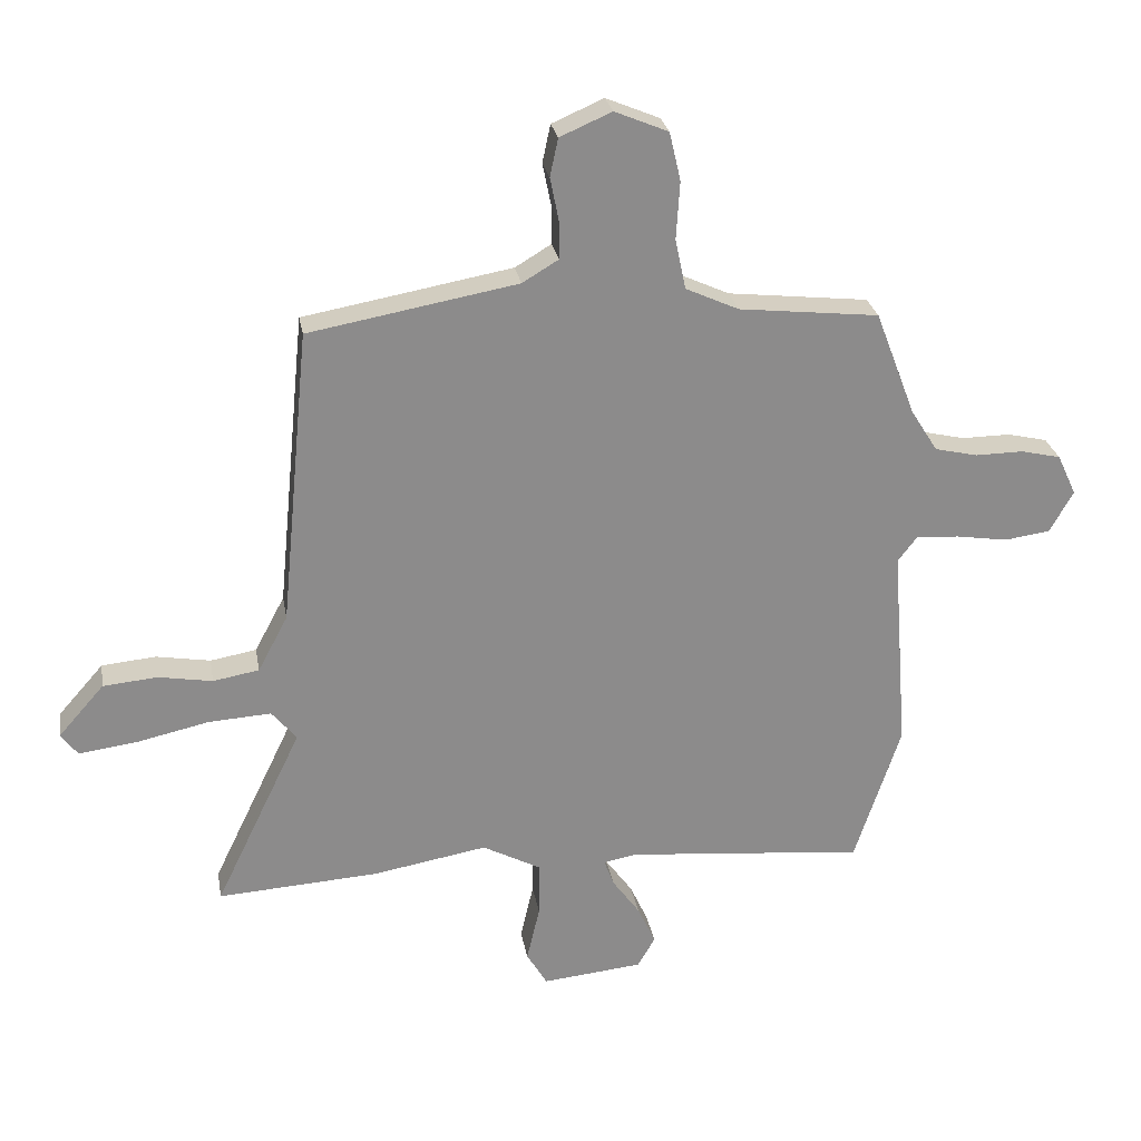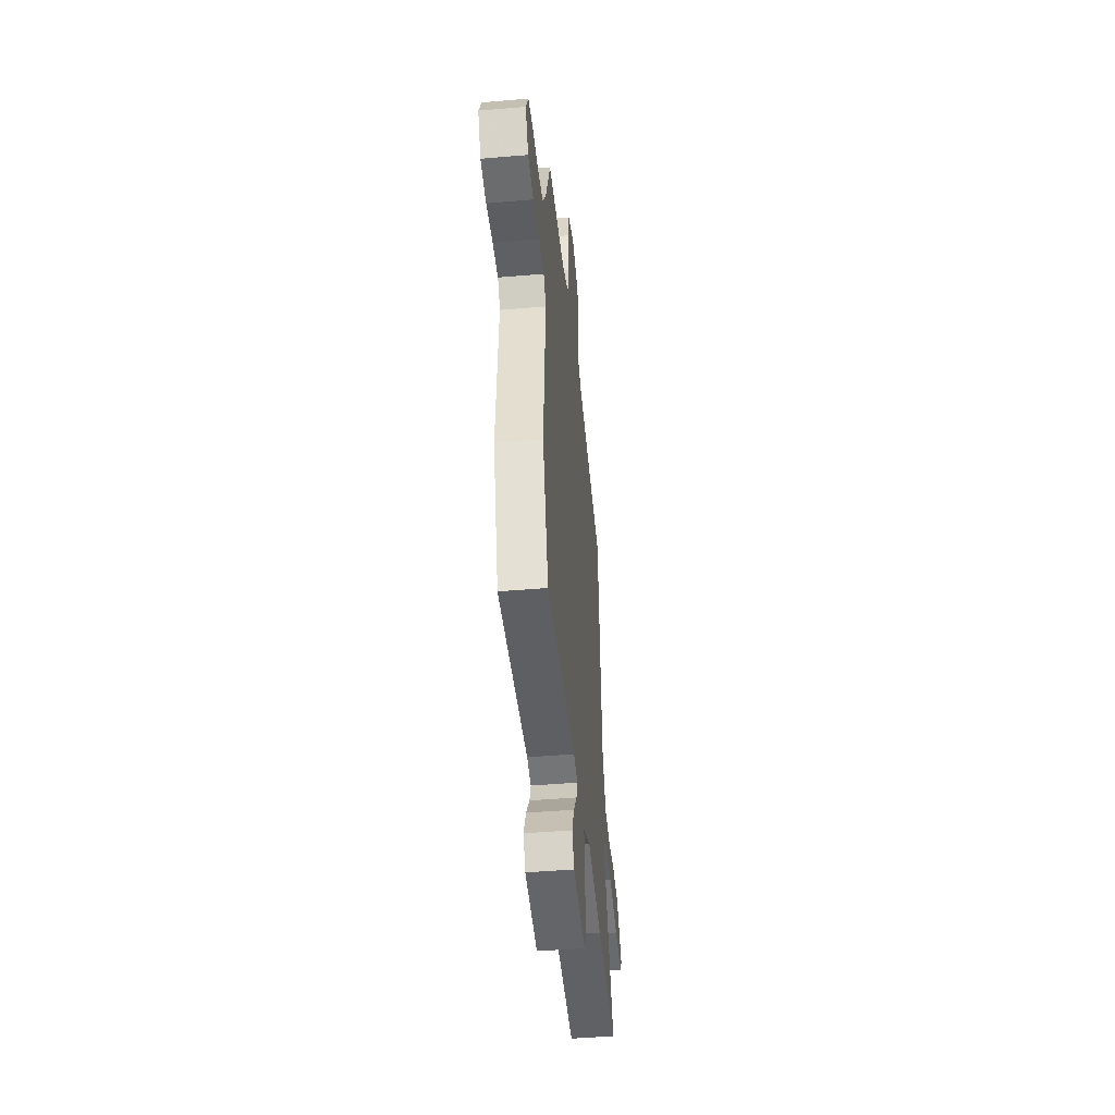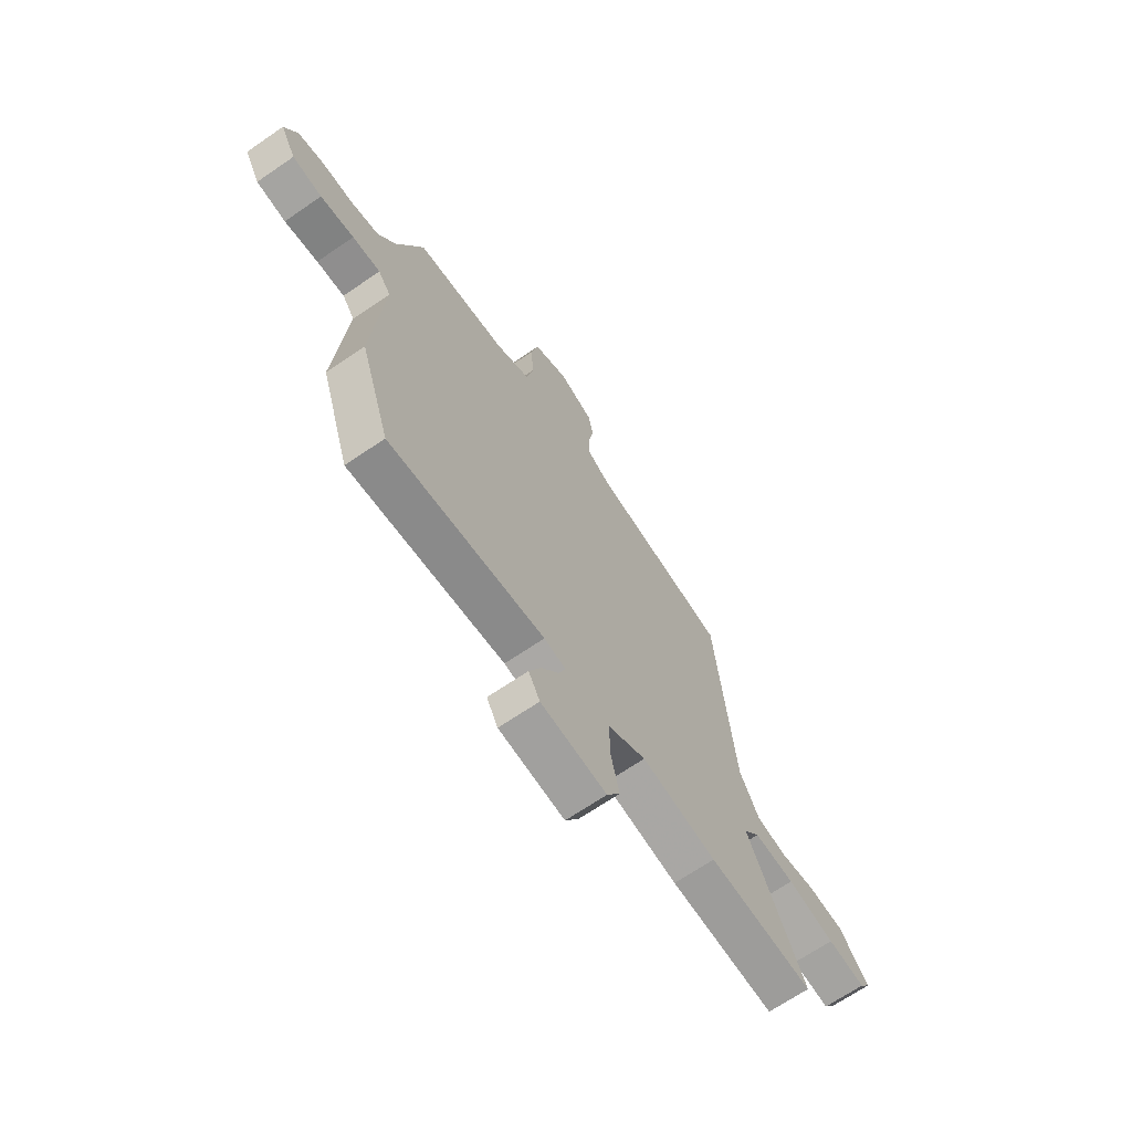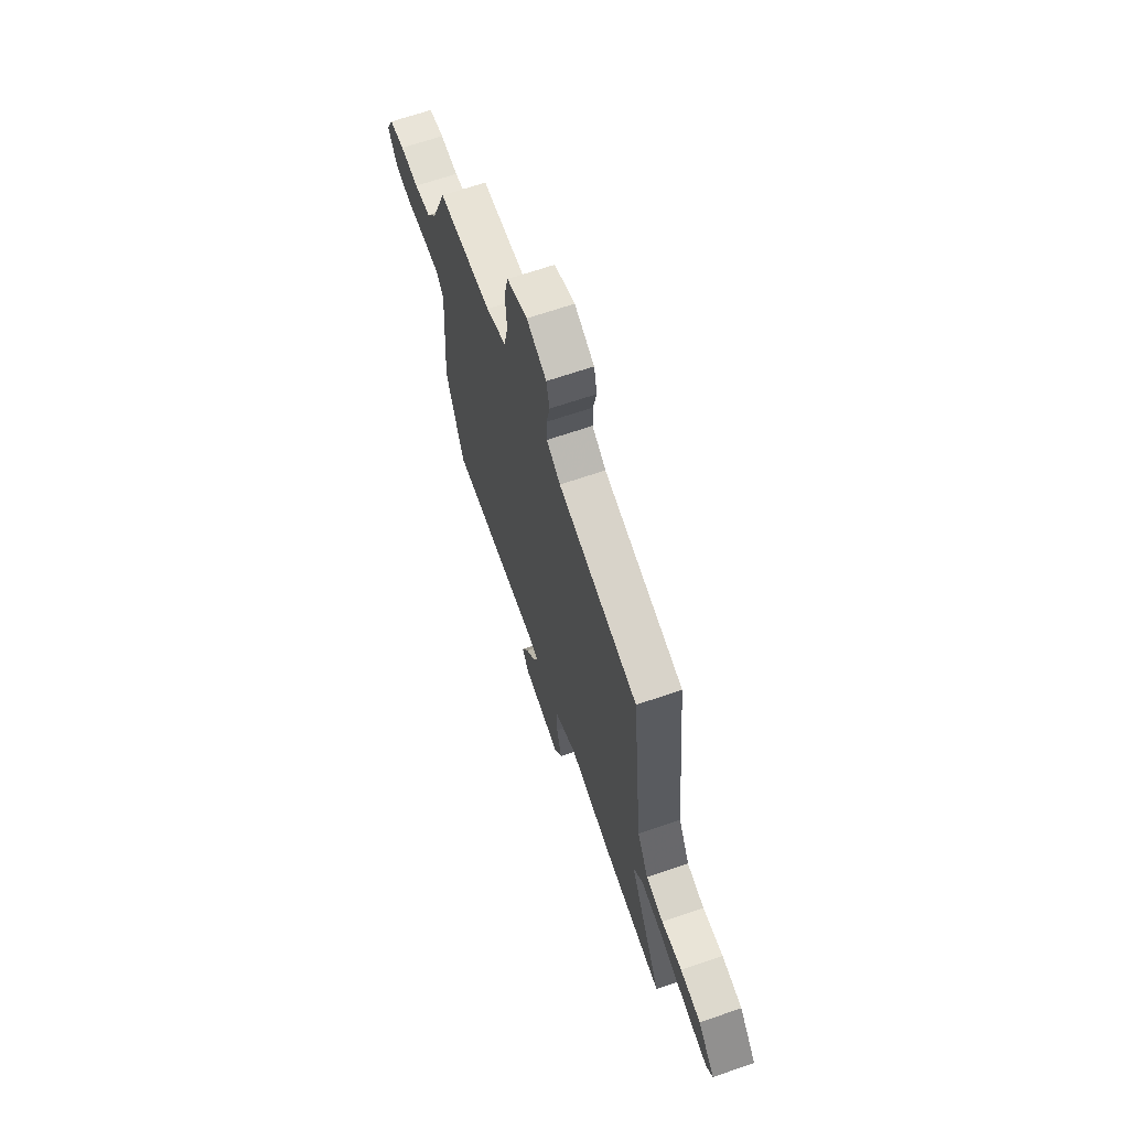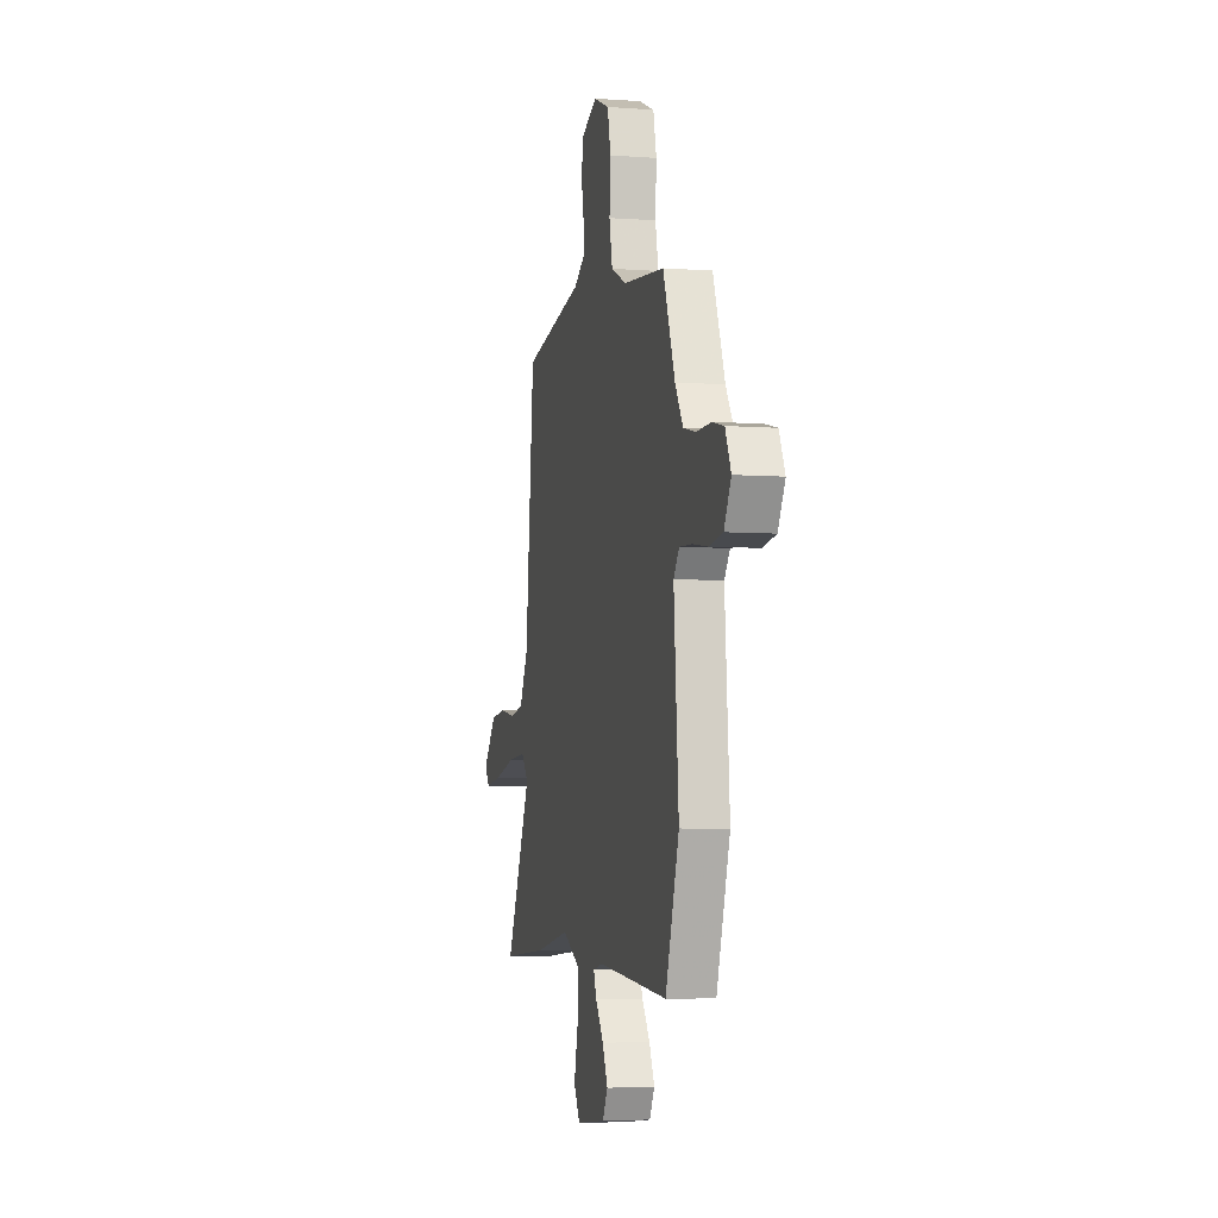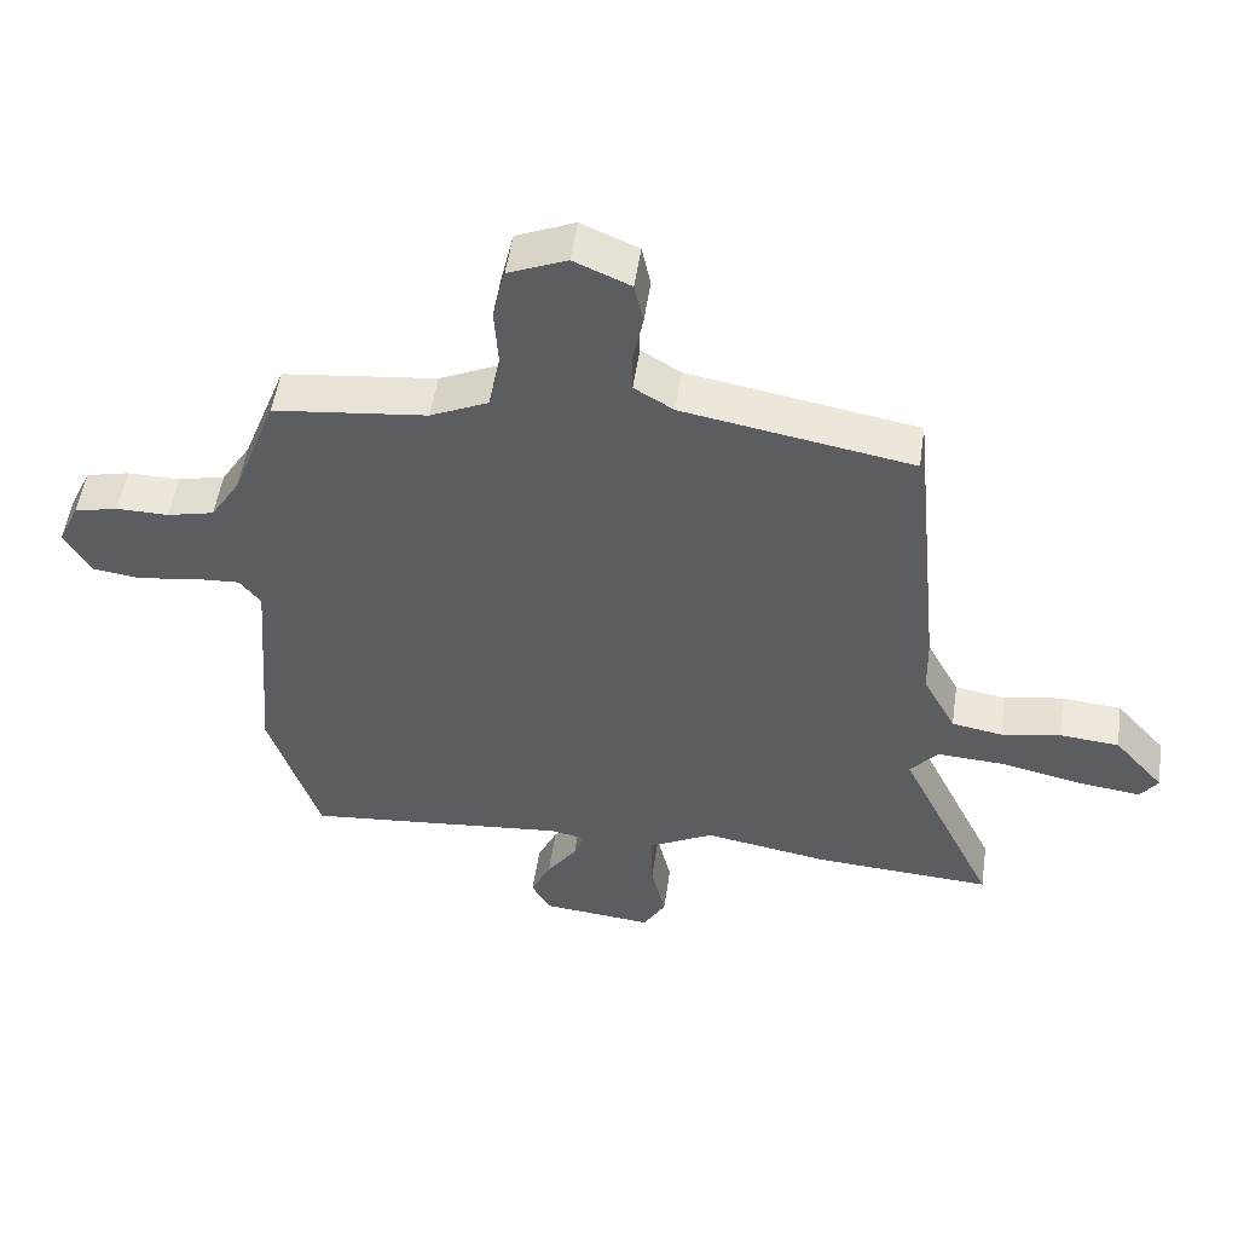
<metadata>
{"format":"obj","ext":"obj","renderer":"f3d","projection":"perspective","resolution":1024,"background":"white","views":[{"elev":26.4,"azim":-9.8,"up":"+Z"},{"elev":-45.9,"azim":95.6,"up":"+Z"},{"elev":-67.6,"azim":124.5,"up":"+Z"},{"elev":67.3,"azim":-108.9,"up":"+Z"},{"elev":-5.4,"azim":77.1,"up":"+Z"},{"elev":51.6,"azim":-171.8,"up":"+Z"}]}
</metadata>
<code>
v 0.562 0.07 -0.311
v 0.488 0.07 -0.536
v 0.103 0.07 -0.5
v 0.05 0.07 -0.51
v 0.066 0.07 -0.553
v 0.11 0.07 -0.614
v 0.139 0.07 -0.677
v 0.111 0.07 -0.726
v -0.051 0.07 -0.742
v -0.084 0.07 -0.686
v -0.063 0.07 -0.596
v -0.062 0.07 -0.508
v -0.156 0.07 -0.458
v -0.34 0.07 -0.49
v -0.599 0.07 -0.506
v -0.459 0.07 -0.215
v -0.499 0.07 -0.167
v -0.599 0.07 -0.173
v -0.716 0.07 -0.199
v -0.809 0.07 -0.211
v -0.835 0.07 -0.175
v -0.762 0.07 -0.092
v -0.675 0.07 -0.084
v -0.588 0.07 -0.099
v -0.514 0.07 -0.086
v -0.466 0.07 0.004
v -0.419 0.07 0.483
v -0.084 0.07 0.543
v -0.026 0.07 0.578
v -0.026 0.07 0.638
v -0.04 0.07 0.708
v -0.027 0.07 0.769
v 0.056 0.07 0.805
v 0.142 0.07 0.769
v 0.16 0.07 0.691
v 0.154 0.07 0.598
v 0.171 0.07 0.518
v 0.256 0.07 0.479
v 0.481 0.07 0.454
v 0.546 0.07 0.285
v 0.589 0.07 0.217
v 0.658 0.07 0.201
v 0.735 0.07 0.202
v 0.799 0.07 0.187
v 0.83 0.07 0.121
v 0.792 0.07 0.054
v 0.719 0.07 0.044
v 0.636 0.07 0.057
v 0.567 0.07 0.061
v 0.536 0.07 0.021
v 0.562 0 -0.311
v 0.488 0 -0.536
v 0.103 0 -0.5
v 0.05 0 -0.51
v 0.066 0 -0.553
v 0.11 0 -0.614
v 0.139 0 -0.677
v 0.111 0 -0.726
v -0.051 0 -0.742
v -0.084 0 -0.686
v -0.063 0 -0.596
v -0.062 0 -0.508
v -0.156 0 -0.458
v -0.34 0 -0.49
v -0.599 0 -0.506
v -0.459 0 -0.215
v -0.499 0 -0.167
v -0.599 0 -0.173
v -0.716 0 -0.199
v -0.809 0 -0.211
v -0.835 0 -0.175
v -0.762 0 -0.092
v -0.675 0 -0.084
v -0.588 0 -0.099
v -0.514 0 -0.086
v -0.466 0 0.004
v -0.419 0 0.483
v -0.084 0 0.543
v -0.026 0 0.578
v -0.026 0 0.638
v -0.04 0 0.708
v -0.027 0 0.769
v 0.056 0 0.805
v 0.142 0 0.769
v 0.16 0 0.691
v 0.154 0 0.598
v 0.171 0 0.518
v 0.256 0 0.479
v 0.481 0 0.454
v 0.546 0 0.285
v 0.589 0 0.217
v 0.658 0 0.201
v 0.735 0 0.202
v 0.799 0 0.187
v 0.83 0 0.121
v 0.792 0 0.054
v 0.719 0 0.044
v 0.636 0 0.057
v 0.567 0 0.061
v 0.536 0 0.021
f 45 46 47 48
f 45 48 49
f 42 43 44 45
f 41 42 45 49
f 40 41 49 50
f 38 39 40 50
f 33 34 35 36
f 33 36 37
f 30 31 32 33
f 29 30 33 37
f 28 29 37 38
f 26 27 28 38
f 21 22 23 24
f 21 24 25
f 18 19 20 21
f 17 18 21 25
f 16 17 25 26
f 13 14 15 16
f 12 13 16 26
f 8 9 10 11
f 8 11 12
f 5 6 7 8
f 4 5 8 12
f 3 4 12 26
f 3 26 38 50
f 1 2 3 50
f 98 97 96 95
f 99 98 95
f 95 94 93 92
f 99 95 92 91
f 100 99 91 90
f 100 90 89 88
f 86 85 84 83
f 87 86 83
f 83 82 81 80
f 87 83 80 79
f 88 87 79 78
f 88 78 77 76
f 74 73 72 71
f 75 74 71
f 71 70 69 68
f 75 71 68 67
f 76 75 67 66
f 66 65 64 63
f 76 66 63 62
f 61 60 59 58
f 62 61 58
f 58 57 56 55
f 62 58 55 54
f 76 62 54 53
f 100 88 76 53
f 100 53 52 51
f 1 51 52 2
f 2 52 53 3
f 3 53 54 4
f 4 54 55 5
f 5 55 56 6
f 6 56 57 7
f 7 57 58 8
f 8 58 59 9
f 9 59 60 10
f 10 60 61 11
f 11 61 62 12
f 12 62 63 13
f 13 63 64 14
f 14 64 65 15
f 15 65 66 16
f 16 66 67 17
f 17 67 68 18
f 18 68 69 19
f 19 69 70 20
f 20 70 71 21
f 21 71 72 22
f 22 72 73 23
f 23 73 74 24
f 24 74 75 25
f 25 75 76 26
f 26 76 77 27
f 27 77 78 28
f 28 78 79 29
f 29 79 80 30
f 30 80 81 31
f 31 81 82 32
f 32 82 83 33
f 33 83 84 34
f 34 84 85 35
f 35 85 86 36
f 36 86 87 37
f 37 87 88 38
f 38 88 89 39
f 39 89 90 40
f 40 90 91 41
f 41 91 92 42
f 42 92 93 43
f 43 93 94 44
f 44 94 95 45
f 45 95 96 46
f 46 96 97 47
f 47 97 98 48
f 48 98 99 49
f 49 99 100 50
f 50 100 51 1

</code>
